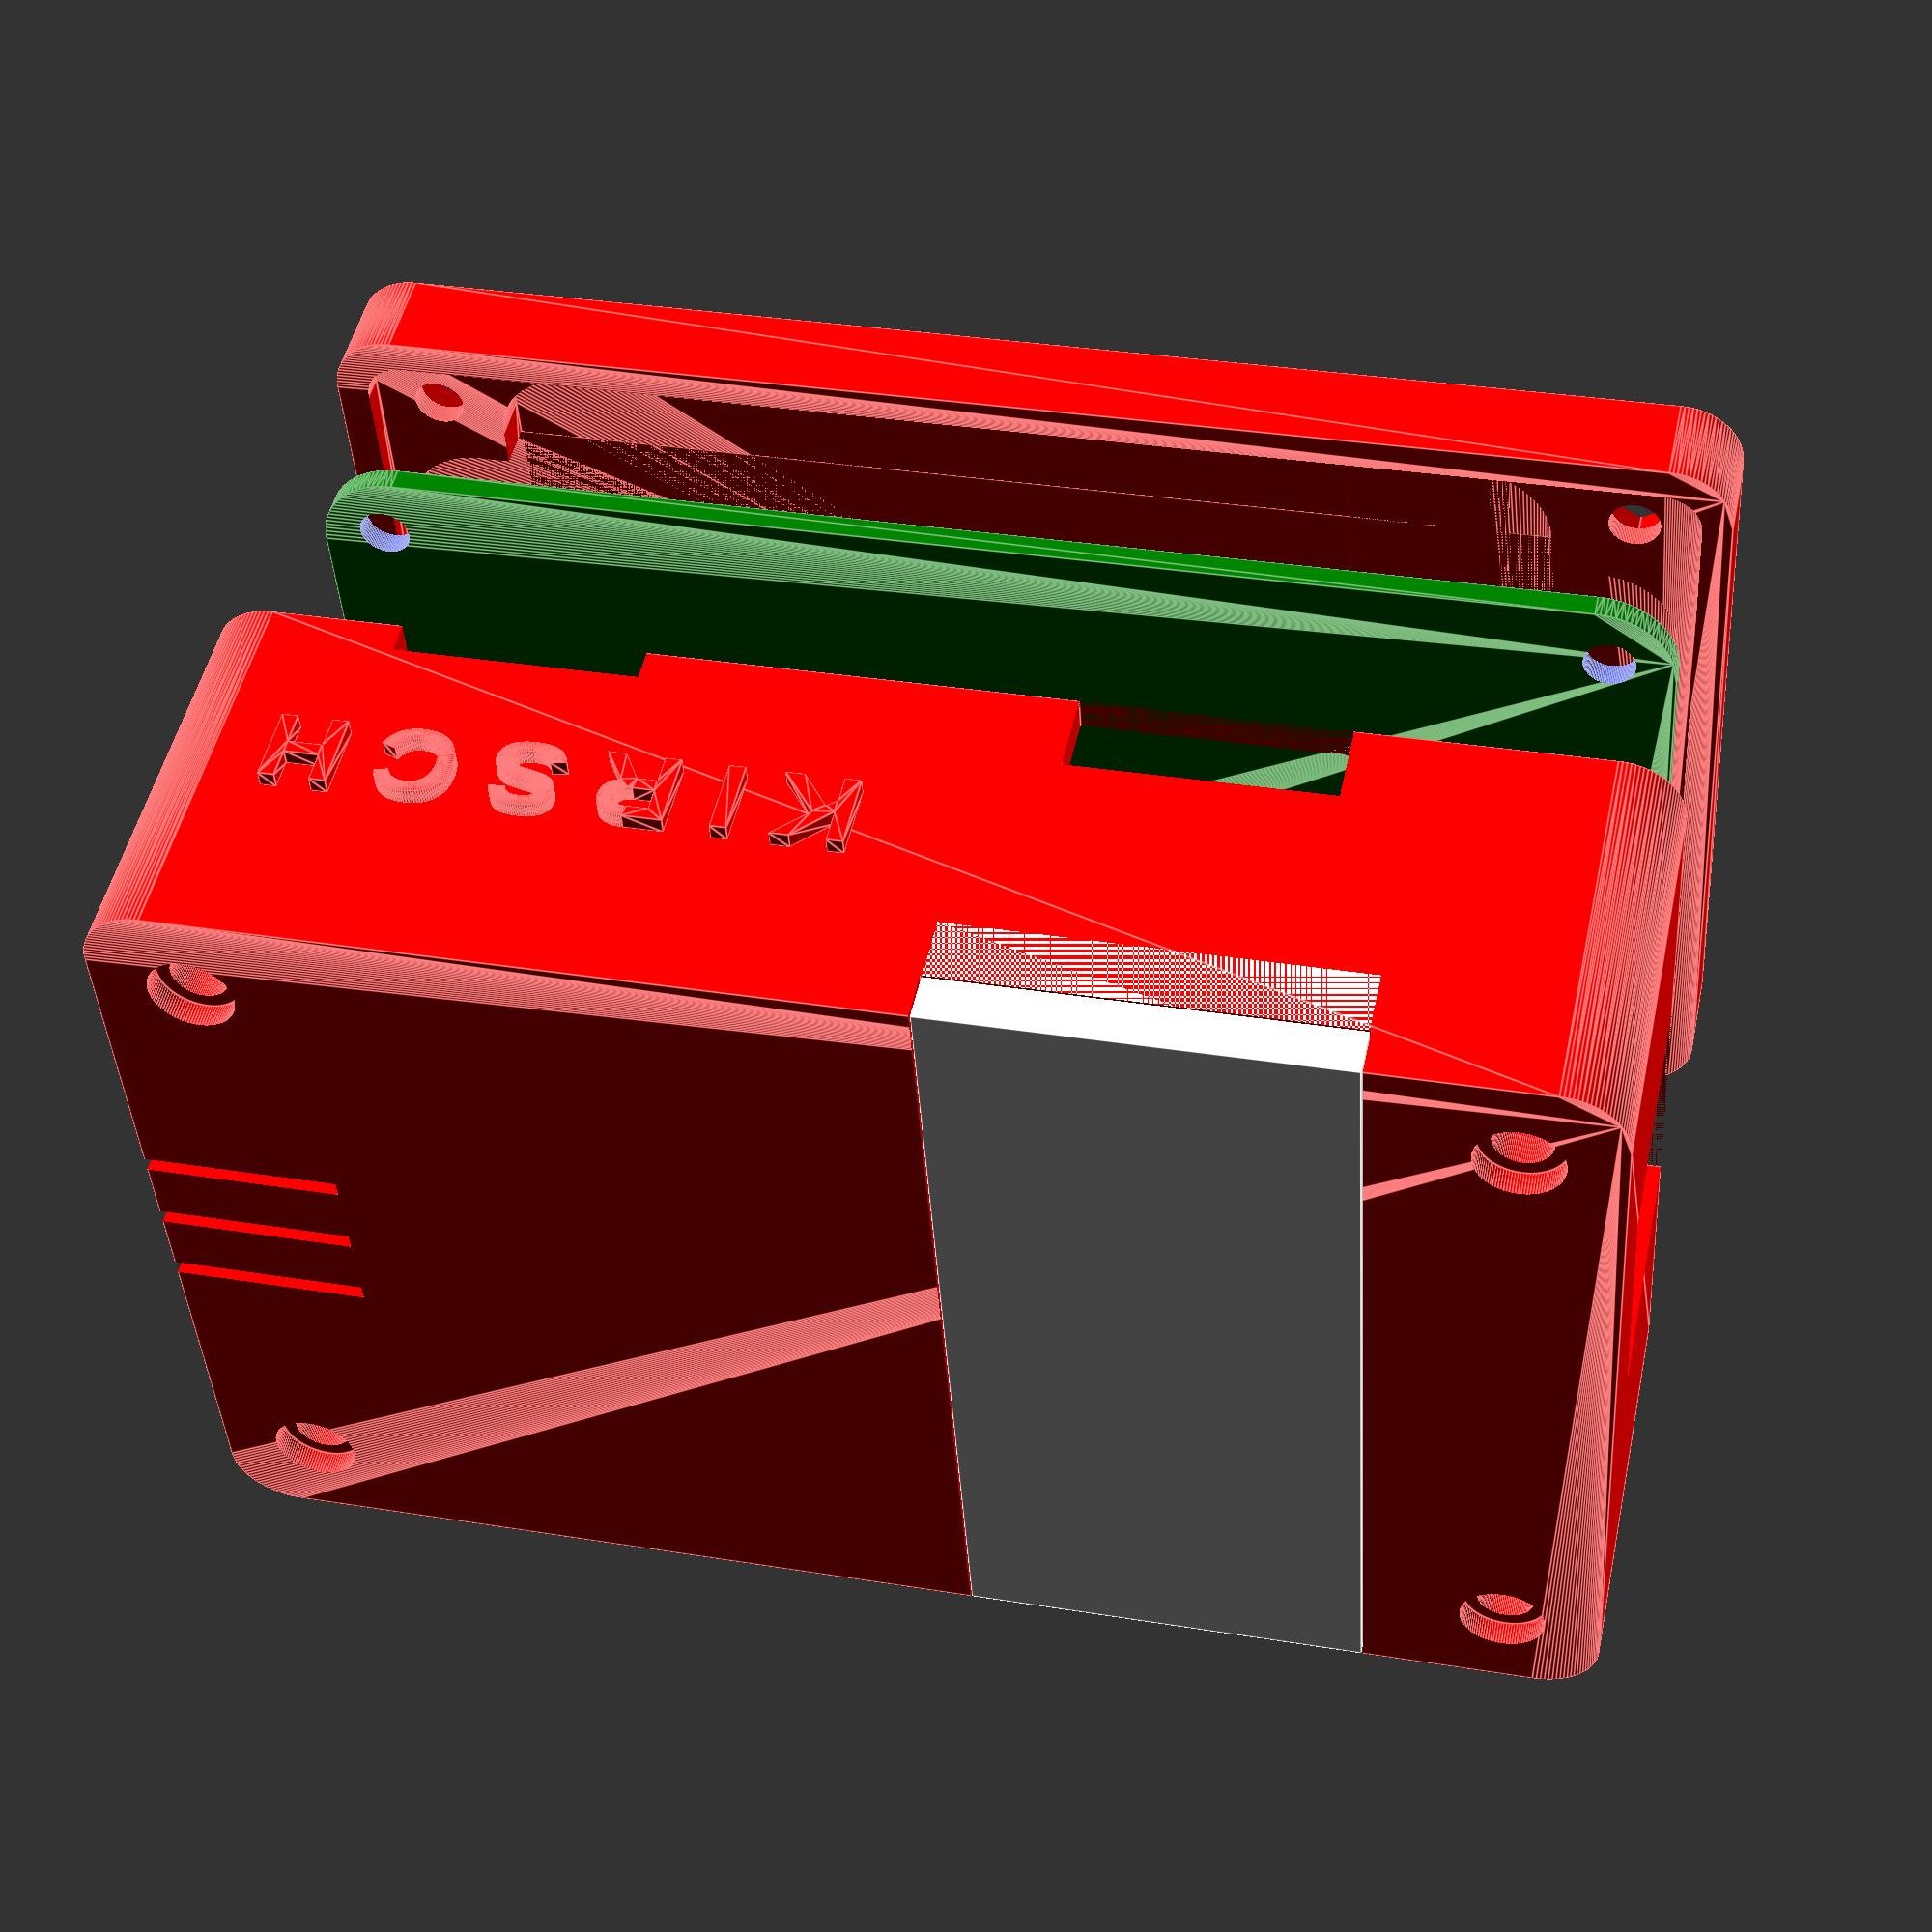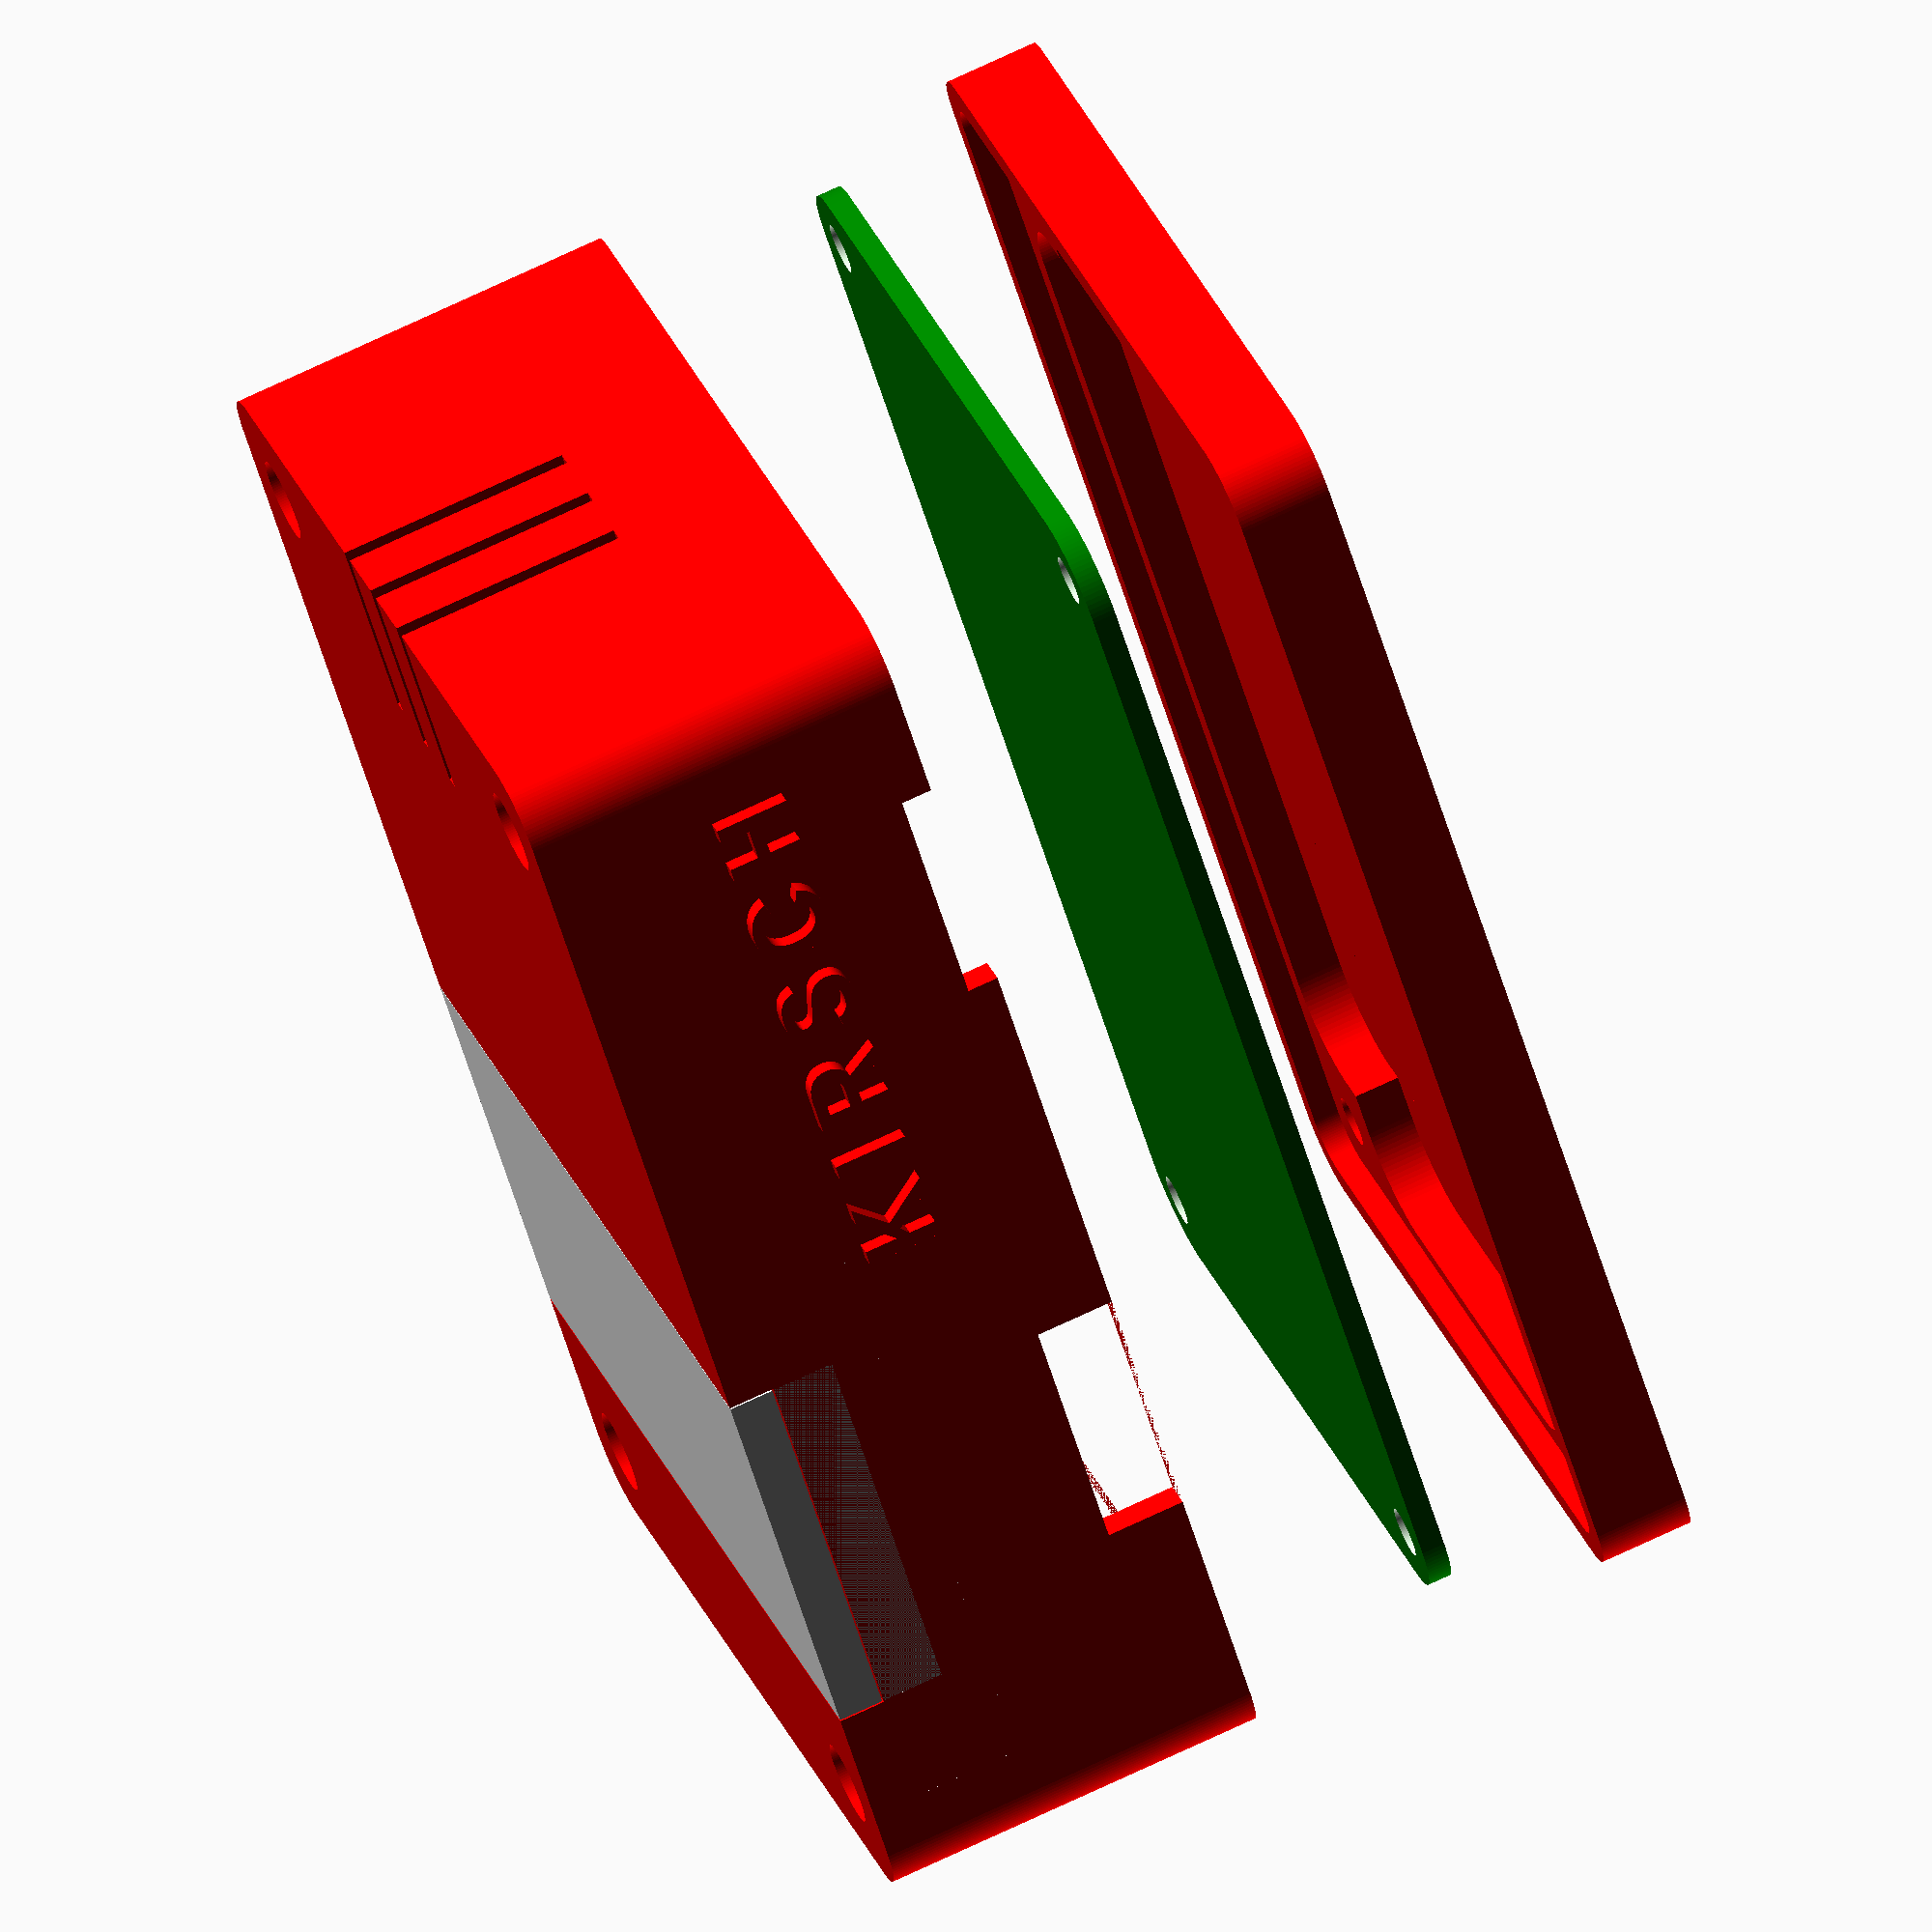
<openscad>
/*
 * Kirsch Case
 * Copyright (c) 2024 Lone Dynamics Corporation. All rights reserved.
 *
 * required hardware:
 *  - 4 x M3 x 30mm countersunk bolts
 *  - 4 x M3 nuts
 *
 */

$fn = 100;

board_width = 52;
board_thickness = 1.5;
board_length = 84;
board_height = 1.6;
board_spacing = 2;

wall = 2;

top_height = 25;
bottom_height = 6;

translate([wall,wall,0]) mdx_board();

color([1,0,0]) translate([0,0,15])
	mdx_case_top();

color([1,0,0]) translate([0,0,-15])
	mdx_case_bottom();

translate([0,0,15])
	mdx_case_slide();

module mdx_board() {
	
	difference() {
		color([0,0.5,0])
			roundedcube(board_width,board_length,board_thickness,5);
		translate([4, 4, -1]) cylinder(d=3.2, h=10);
		translate([4, 84-4, -1]) cylinder(d=3.2, h=10);
		translate([52-4, 4, -1]) cylinder(d=3.2, h=10);
		translate([52-4, 84-4, -1]) cylinder(d=3.2, h=10);
	}	
	
}

module mdx_case_slide() {

	color([1,1,1]) translate([wall, wall, 0]) {
		difference() {
			union() {
				translate([-2,58.95-((25-0.2)/2),18]) cube([56,25-0.2,7]);
				translate([0,58.95-((27.5-0.4)/2),18]) cube([54,27.5-0.4,2.5-0.4]);
			}
			translate([-1,58.95-((22.5-0.2)/2),13.5]) cube([54,22.5-0.2,10]);
			translate([-2.5,58.95-(40/2),15+0.1]) cube([2.5,40,7]);
		}
	}
	
	
}

module mdx_case_top() {

	translate([0,25,19])
		rotate([90,0,270])
			translate([0,-10,0])
				linear_extrude(1)
					text("K I R S C H", size=5, halign="center",
						font="Liberation Sans:style=Bold");


	// supports
	translate([wall, wall, 0]) {
	}
	
	difference() {
				
		color([0.5,0.5,0.5])
			roundedcube(board_width+(wall*2),board_length+(wall*2),top_height,4);

		// cutouts
			
		translate([2,9.5,-2])
			roundedcube(board_width-1.25,board_length-16,20,5);

		translate([9.5,2,-2])
			roundedcube(board_width-16,board_length,20,5);			
	
		translate([wall, wall, 0]) {

			// vents
			translate([(52/2)-5,-5,10]) rotate([0,0,90]) cube([15,1,20]);
			translate([(52/2),-5,10]) rotate([0,0,90]) cube([15,1,20]);
			translate([(52/2)+5,-5,10]) rotate([0,0,90]) cube([15,1,20]);
			
			// USBC
			translate([30,65-(9.5/2),0]) cube([30,9.5,3.5]);

			// DDMI
			translate([30,35-(15.5/2),-1]) cube([30,15.5,6+1]);

			// AUDIO
			translate([30,15.5-(10/2),-1]) cube([30,10,10.5+1]);			
			
			// DUAL USBA
			translate([26-(15/2),80,0]) cube([15,10,15.8+1]);
	
			// SD
			translate([-10,17.6-(15/2),-2]) cube([15,15,2+2]);
			
			// PMODA
			translate([-10,58.95-(16/2),0]) cube([25,16,5.1]);

			// MMOD/JTAG ACCESS
			translate([0,58.95-(25/2),20]) cube([65,25,10+1]);
			translate([-4,58.95-(25/2),22]) cube([65,25,10+1]);
			translate([0,58.95-(27.5/2),18]) cube([65,27.5,2.5]);
			
			// bolt holes
			translate([4, 4, -15]) cylinder(d=3.5, h=40);
			translate([4, 84-4, -15]) cylinder(d=3.5, h=40);
			translate([52-4, 4, -14]) cylinder(d=3.5, h=40);
			translate([52-4, 84-4, -14]) cylinder(d=3.5, h=40);

			// flush mount bolt holes
			translate([4, 4, top_height-1.5]) cylinder(d=5.25, h=4);
			translate([4, 84-4, top_height-1.5]) cylinder(d=5.25, h=4);
			translate([52-4, 4, top_height-1.5]) cylinder(d=5.25, h=4);
			translate([52-4, 84-4, top_height-1.5]) cylinder(d=5.25, h=4);


		}
		
	}	
}

module mdx_case_bottom() {
	
	difference() {
		color([0.5,0.5,0.5])
			roundedcube(board_width+(wall*2),board_length+(wall*2),bottom_height,4);
		
		// cutouts
		translate([3,10,1.5])
			roundedcube(board_width-3,board_length-17,10,5);
				
		translate([10.5,3,1.5])
			roundedcube(board_width-17.5,board_length-2,10,5);

		translate([wall, wall, 0]) {
			
		// board cutout
		translate([0,0,bottom_height-board_height])
			roundedcube(board_width+0.2,board_length+0.2,board_height+1,2.5);

		translate([wall, wall, 0]) {

			// USBC
			translate([-2,65-(10/2),1.5]) cube([30,10,3.5]);

		}

		// bolt holes
		translate([4, 4, -11]) cylinder(d=3.2, h=25);
		translate([4, 84-4, -11]) cylinder(d=3.2, h=25);
		translate([52-4, 4, -11]) cylinder(d=3.2, h=25);
		translate([52-4, 84-4, -11]) cylinder(d=3.2, h=25);

		// nut holes
		translate([4, 4, -1]) cylinder(d=7, h=4, $fn=6);
		translate([4, 84-4, -1]) cylinder(d=7, h=4, $fn=6);
		translate([52-4, 4, -1]) cylinder(d=7, h=4, $fn=6);
		translate([52-4, 84-4, -1]) cylinder(d=7, h=4, $fn=6);

		}
		
	}	
}

// https://gist.github.com/tinkerology/ae257c5340a33ee2f149ff3ae97d9826
module roundedcube(xx, yy, height, radius)
{
    translate([0,0,height/2])
    hull()
    {
        translate([radius,radius,0])
        cylinder(height,radius,radius,true);

        translate([xx-radius,radius,0])
        cylinder(height,radius,radius,true);

        translate([xx-radius,yy-radius,0])
        cylinder(height,radius,radius,true);

        translate([radius,yy-radius,0])
        cylinder(height,radius,radius,true);
    }
}

</openscad>
<views>
elev=310.7 azim=86.4 roll=12.2 proj=p view=edges
elev=286.8 azim=139.5 roll=64.8 proj=o view=wireframe
</views>
